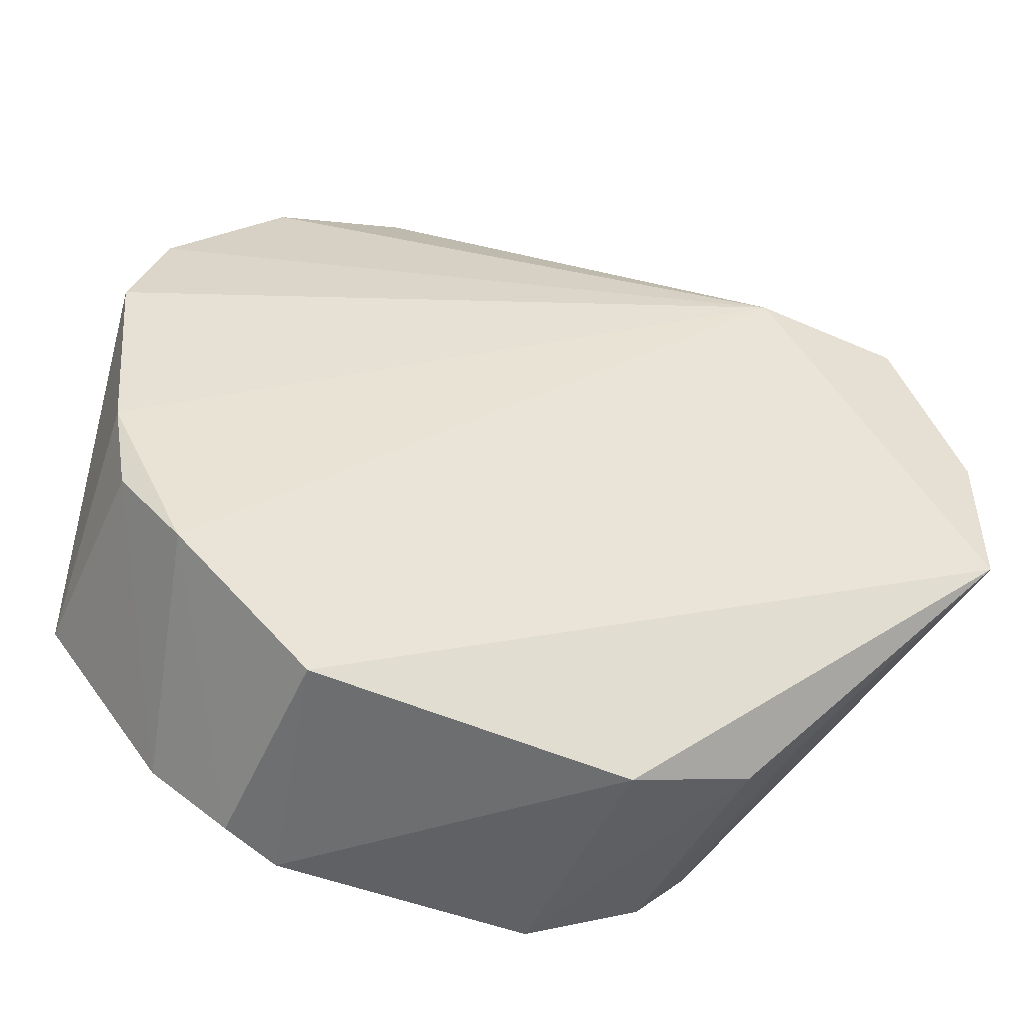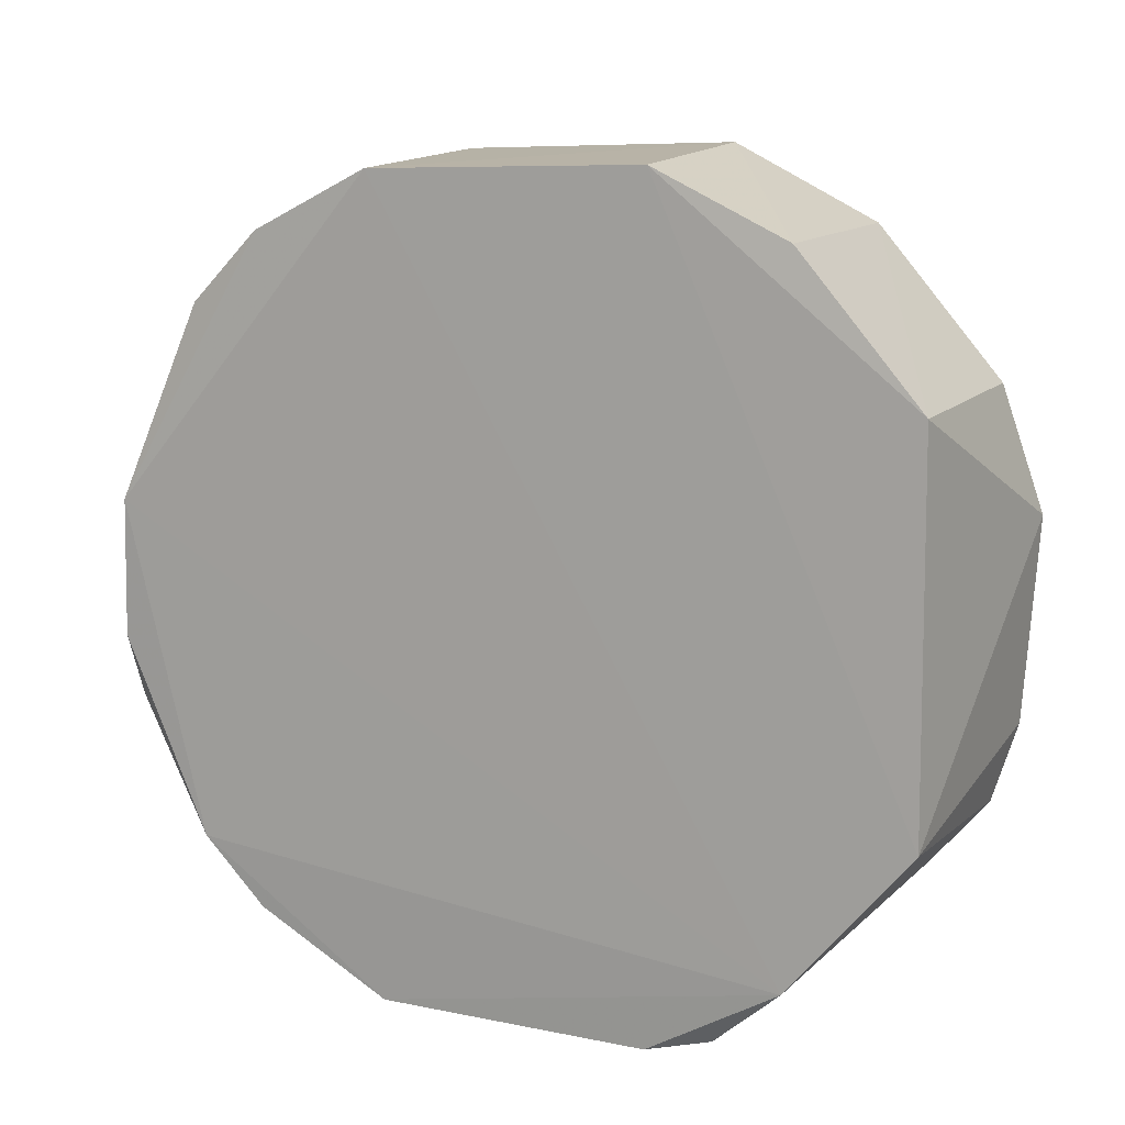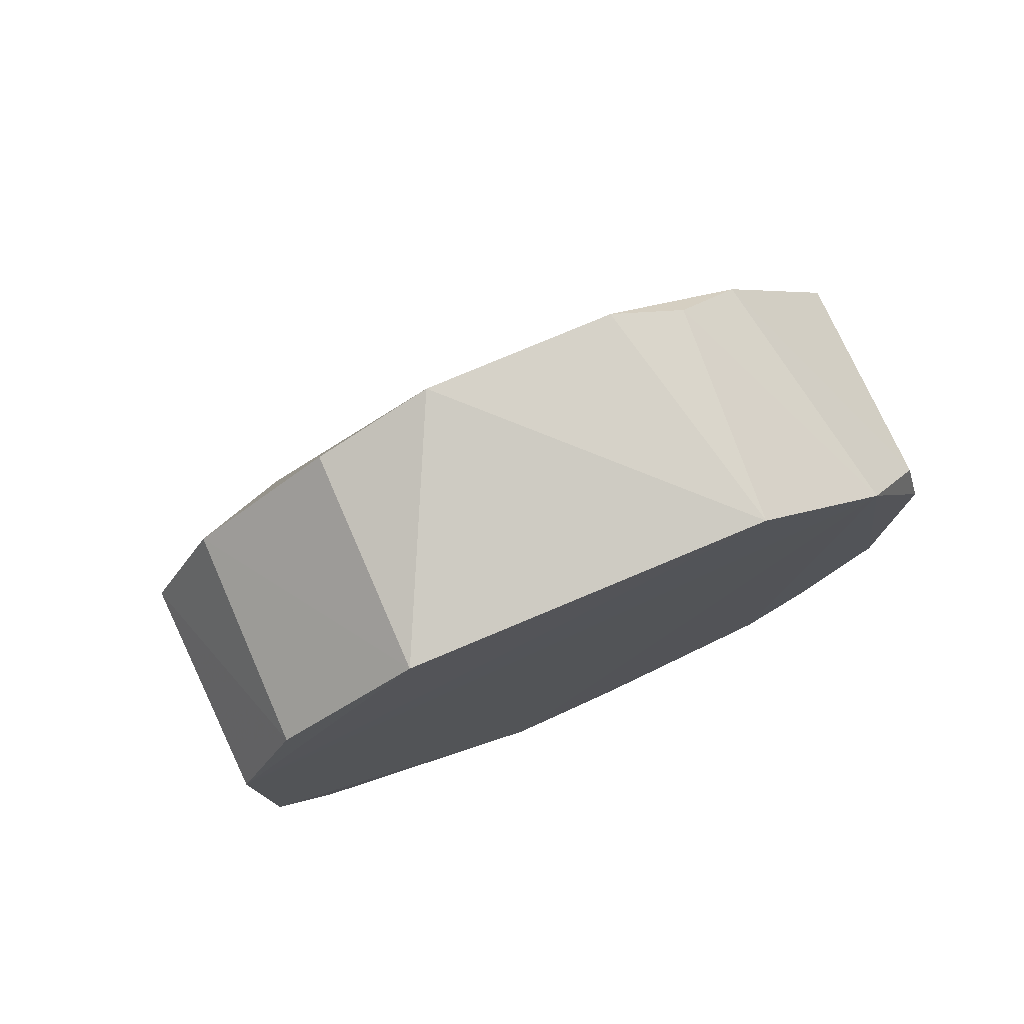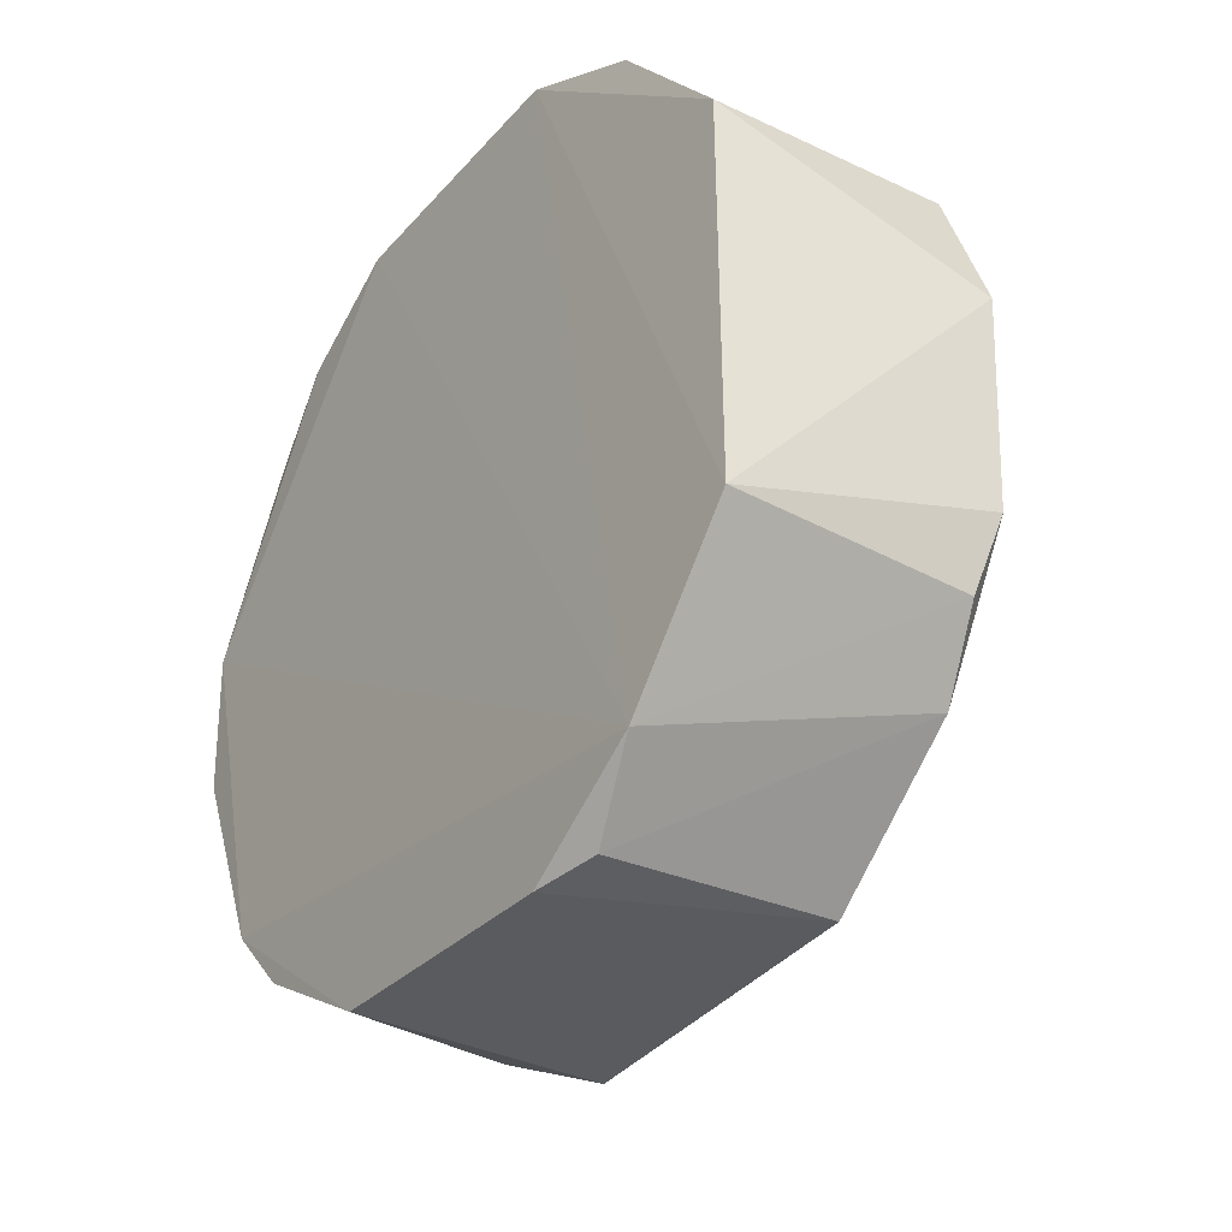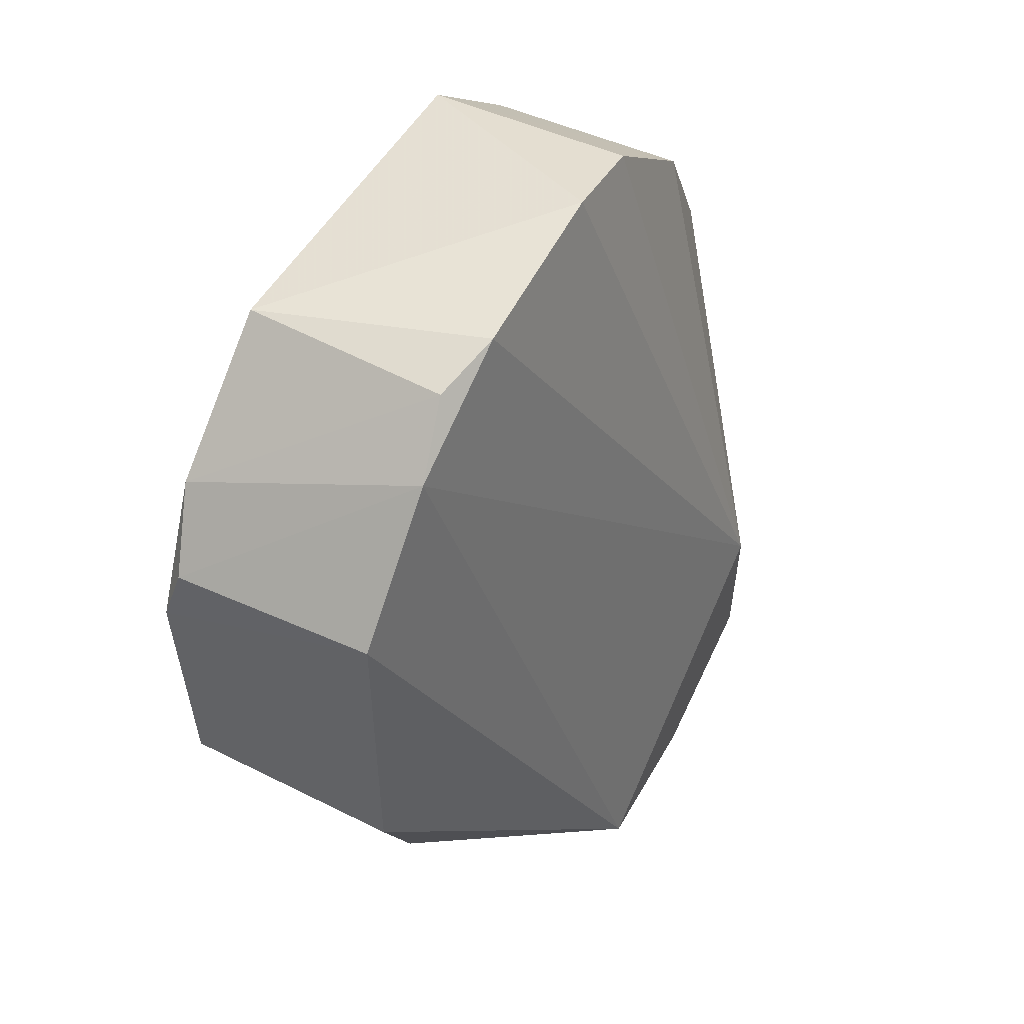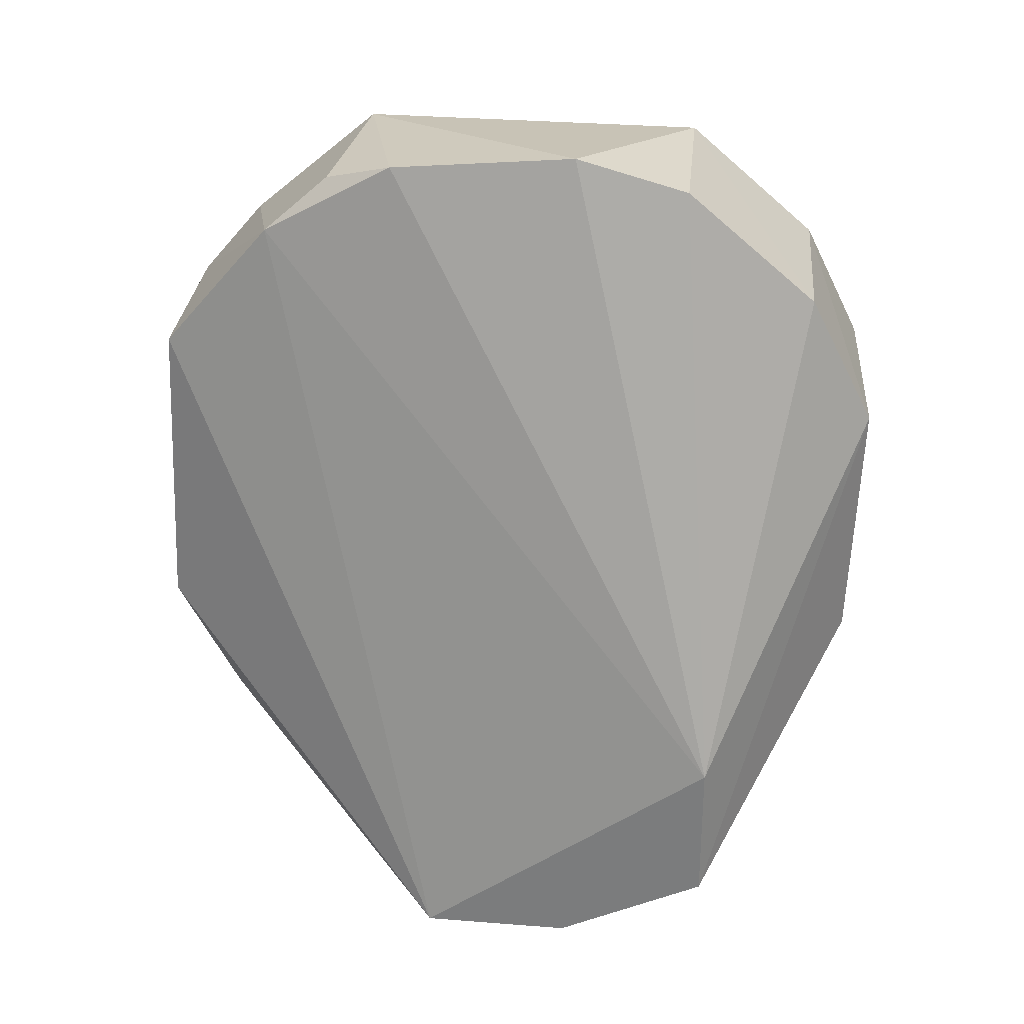
<metadata>
{"format":"obj","ext":"obj","renderer":"f3d","projection":"perspective","resolution":1024,"background":"white","views":[{"elev":-49.6,"azim":-115.3,"up":"+Z"},{"elev":11.4,"azim":113.1,"up":"+Z"},{"elev":76.2,"azim":67.3,"up":"+Y"},{"elev":-33.6,"azim":144.6,"up":"+Z"},{"elev":51.6,"azim":-151.1,"up":"+Y"},{"elev":29.7,"azim":-83.4,"up":"+Y"}]}
</metadata>
<code>
v 0.1333 0.1079 0.05522
v 0.1328 0.08238 0.05083
v 0.1323 0.1077 0.002234
v 0.1165 0.112 0.003546
v 0.1062 0.07193 0.04535
v 0.1328 0.1245 0.01666
v 0.1178 0.08989 0.05531
v 0.1326 0.07767 0.01211
v 0.1328 0.1165 0.007186
v 0.1177 0.1249 0.04193
v 0.1332 0.09008 0.05469
v 0.1329 0.07257 0.03369
v 0.1063 0.06657 0.02399
v 0.1159 0.09048 0.002675
v 0.1312 0.1117 0.002944
v 0.1165 0.1212 0.0114
v 0.1322 0.0901 0.002731
v 0.1329 0.1244 0.04172
v 0.1179 0.1077 0.05595
v 0.1322 0.0777 0.04627
v 0.1063 0.06658 0.03467
v 0.1311 0.07248 0.02061
v 0.1166 0.08145 0.007014
v 0.1176 0.125 0.01589
v 0.1061 0.08259 0.04534
v 0.1178 0.1169 0.05127
v 0.1168 0.1274 0.03391
v 0.1326 0.07221 0.0248
v 0.1166 0.07726 0.01152
v 0.1323 0.08155 0.007779
v 0.1328 0.1164 0.05104
v 0.1164 0.1263 0.02072
f 7 5 2
f 9 6 1
f 11 7 2
f 11 9 1
f 12 11 2
f 12 8 9
f 12 9 11
f 14 4 3
f 14 13 4
f 15 9 3
f 15 3 4
f 16 4 13
f 16 15 4
f 16 9 15
f 17 9 8
f 17 3 9
f 17 14 3
f 18 1 6
f 19 11 1
f 19 7 11
f 19 5 7
f 20 12 2
f 20 2 5
f 21 20 5
f 21 12 20
f 22 13 8
f 23 13 14
f 23 14 17
f 24 6 9
f 24 9 16
f 25 5 19
f 25 16 13
f 25 21 5
f 25 13 21
f 26 18 10
f 26 25 19
f 26 10 25
f 27 18 6
f 27 10 18
f 27 25 10
f 28 21 13
f 28 12 21
f 28 13 22
f 28 22 8
f 28 8 12
f 29 8 13
f 29 13 23
f 30 23 17
f 30 17 8
f 30 29 23
f 30 8 29
f 31 1 18
f 31 18 26
f 31 26 19
f 31 19 1
f 32 27 6
f 32 6 24
f 32 24 16
f 32 16 25
f 32 25 27

</code>
